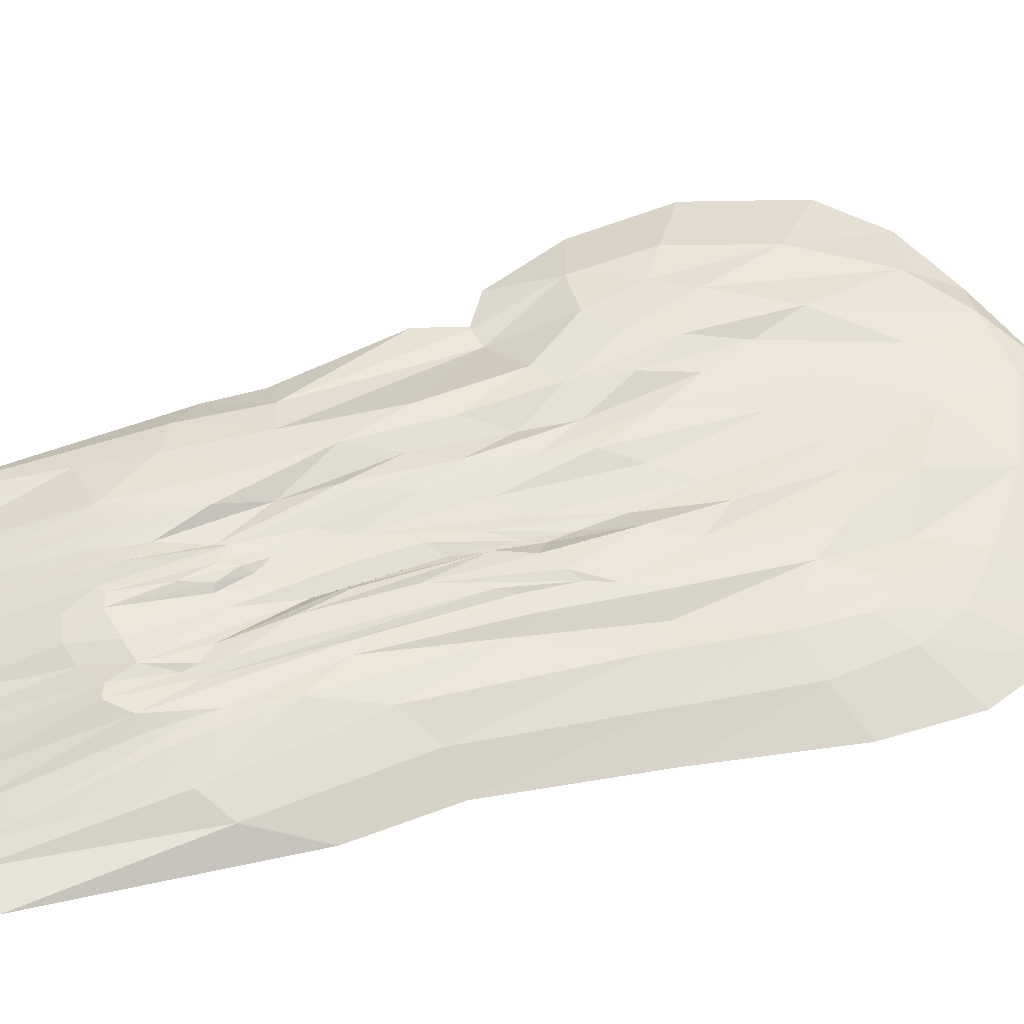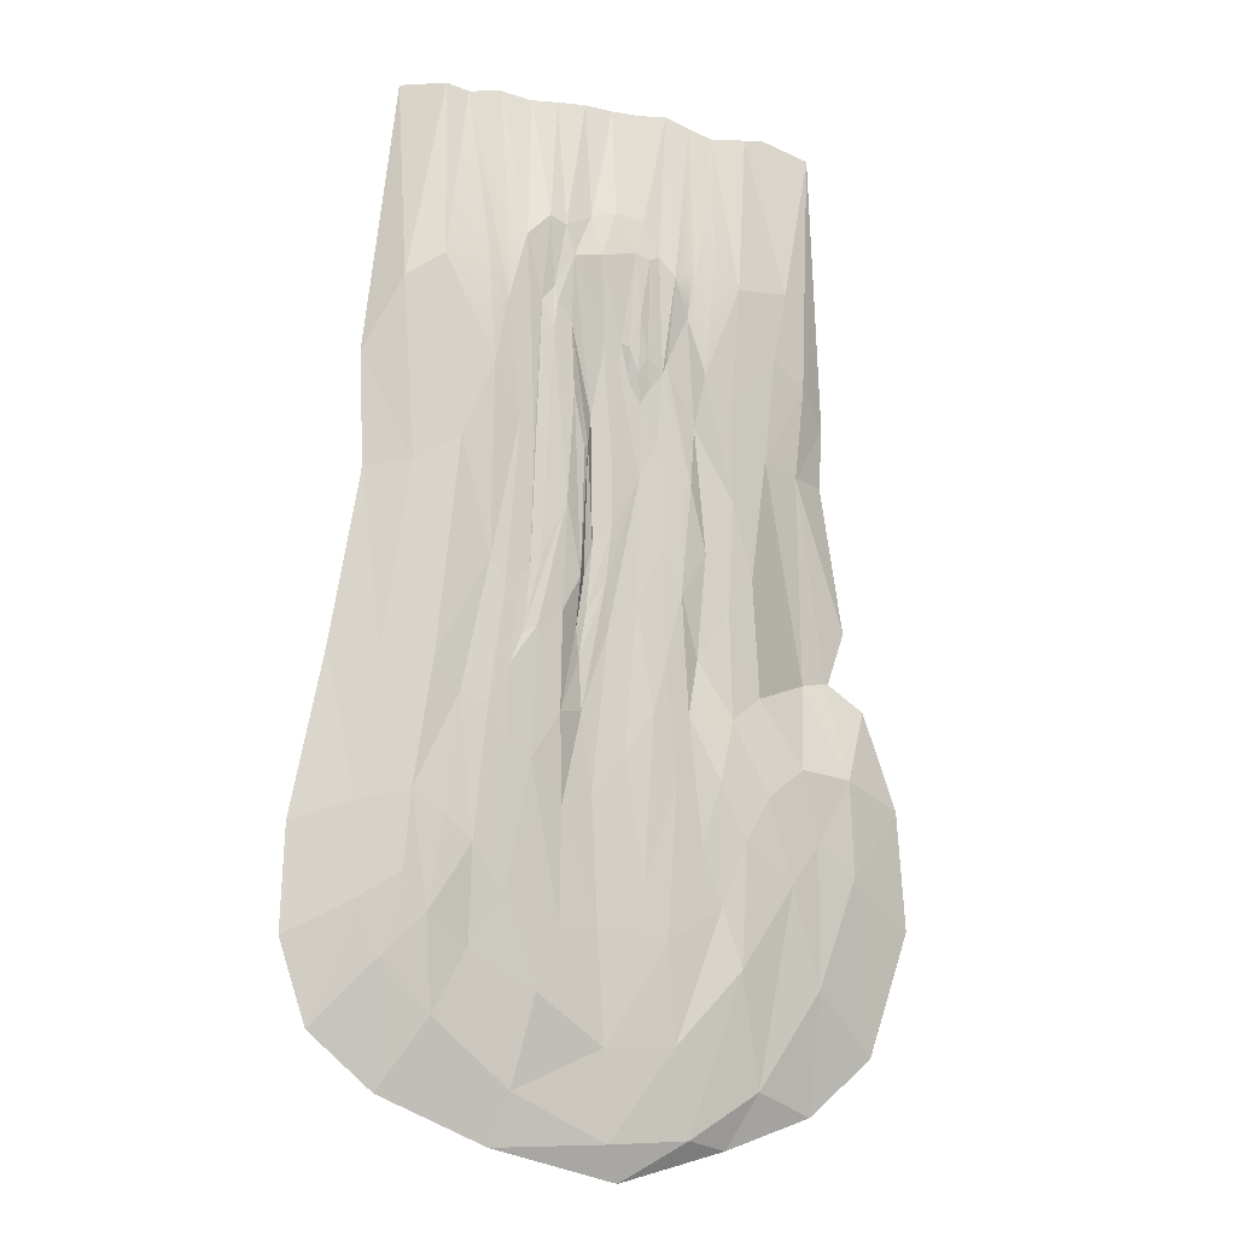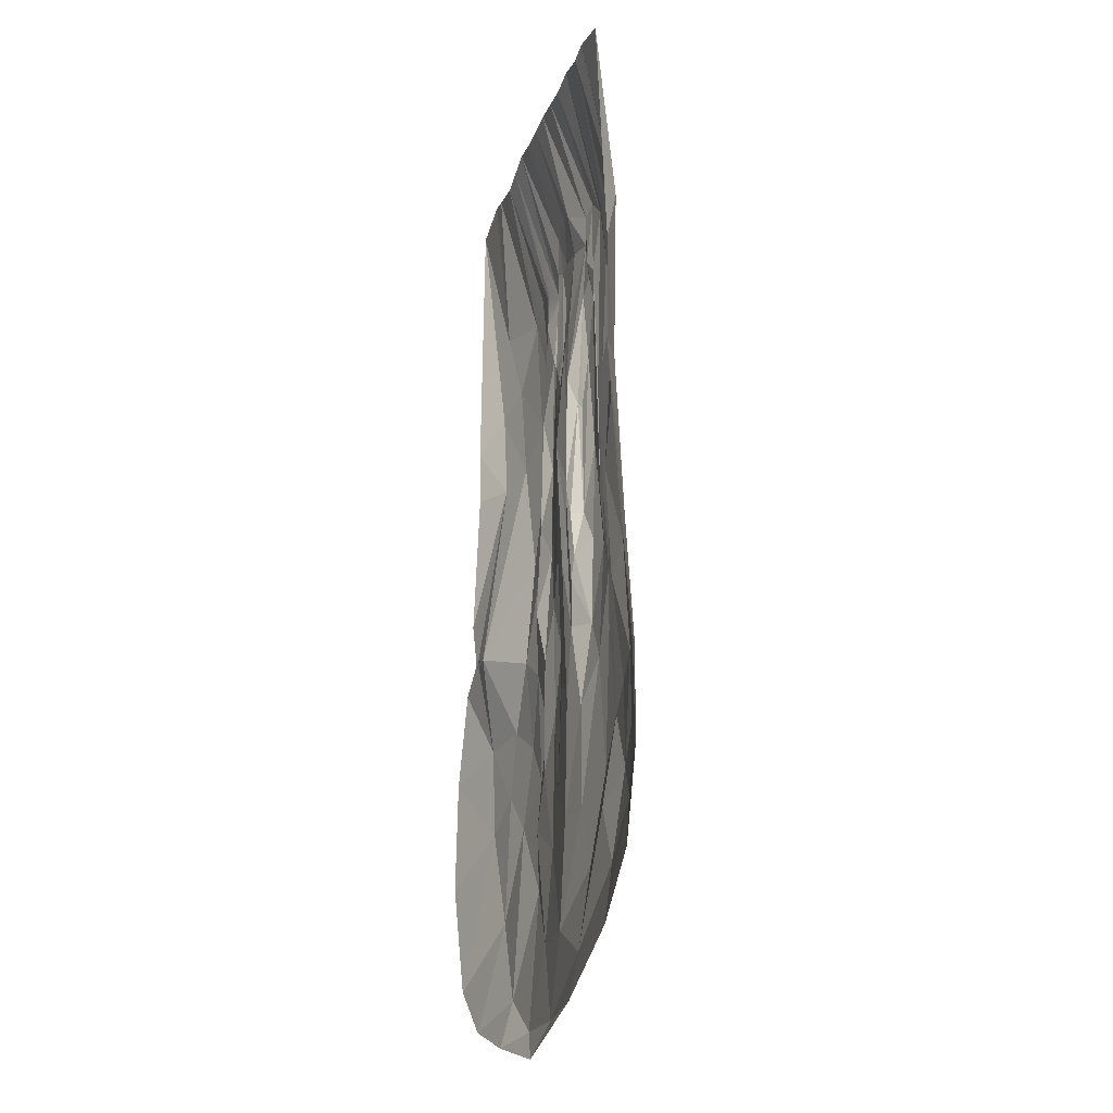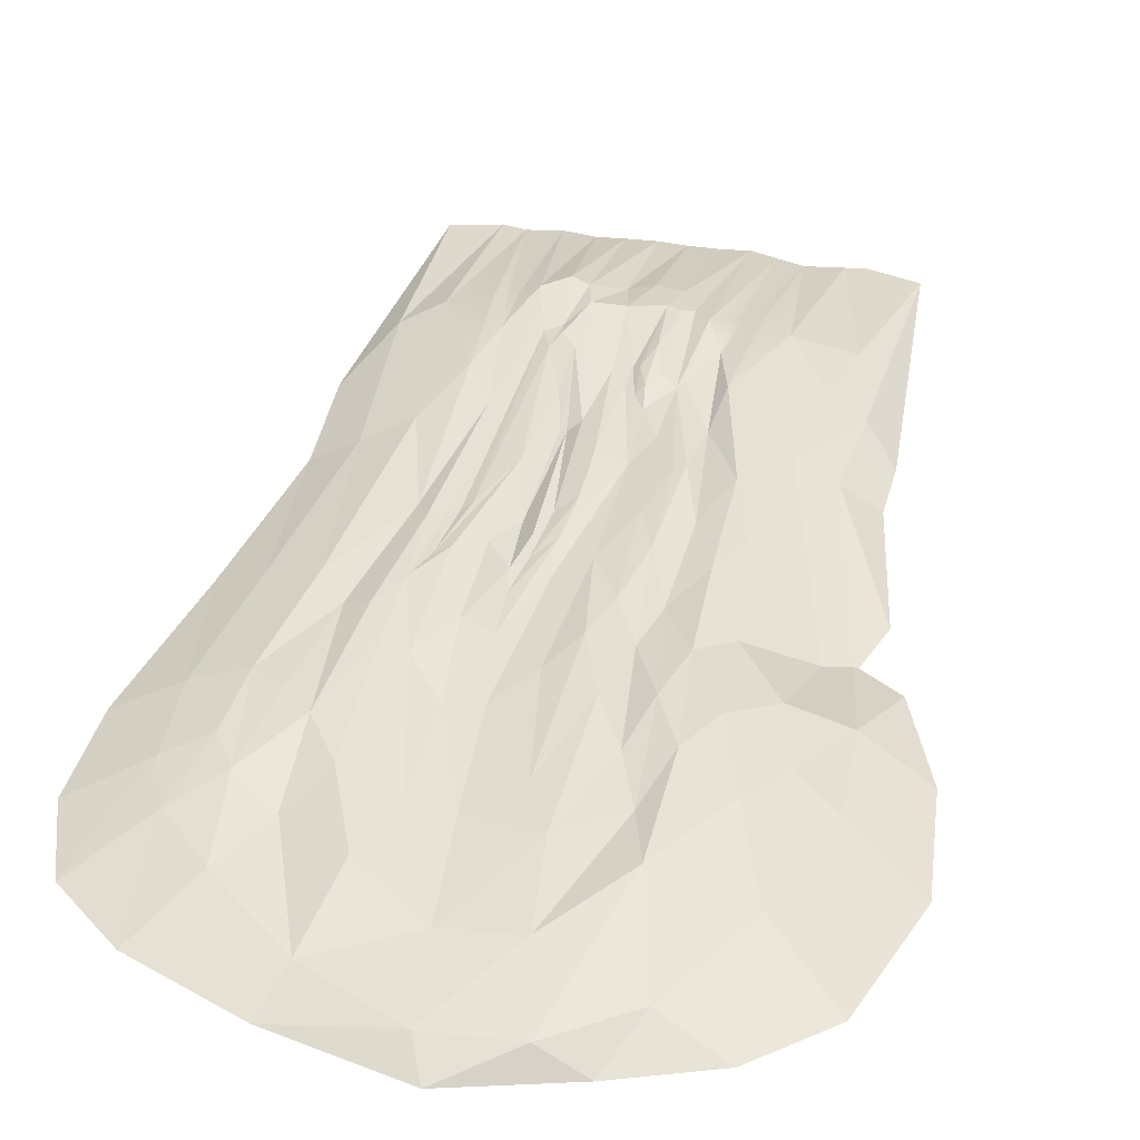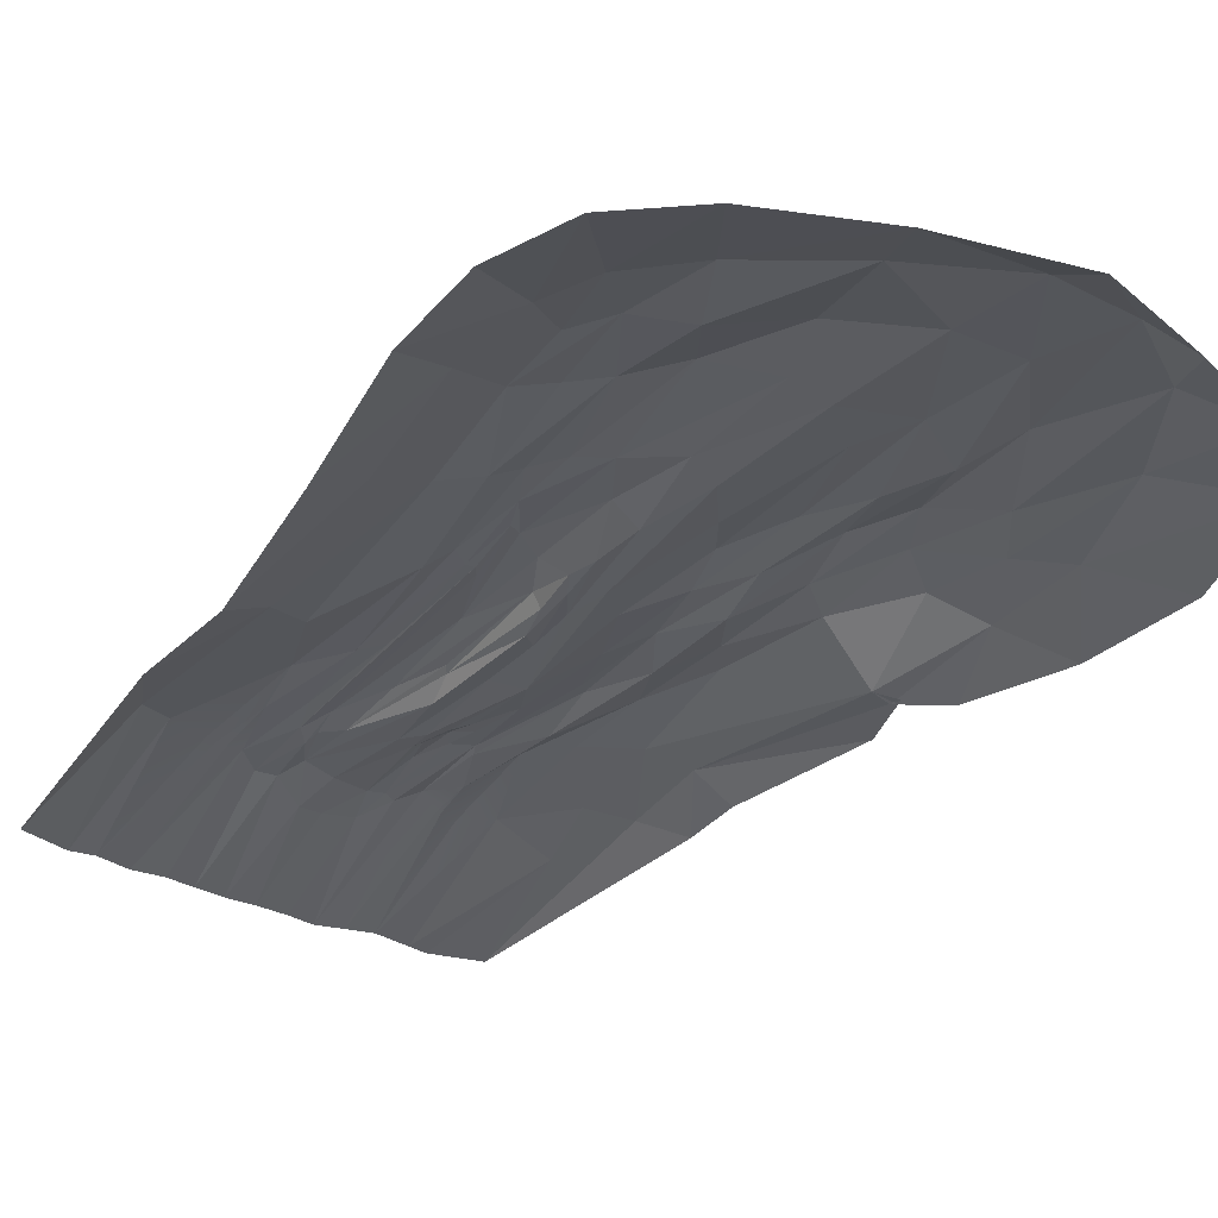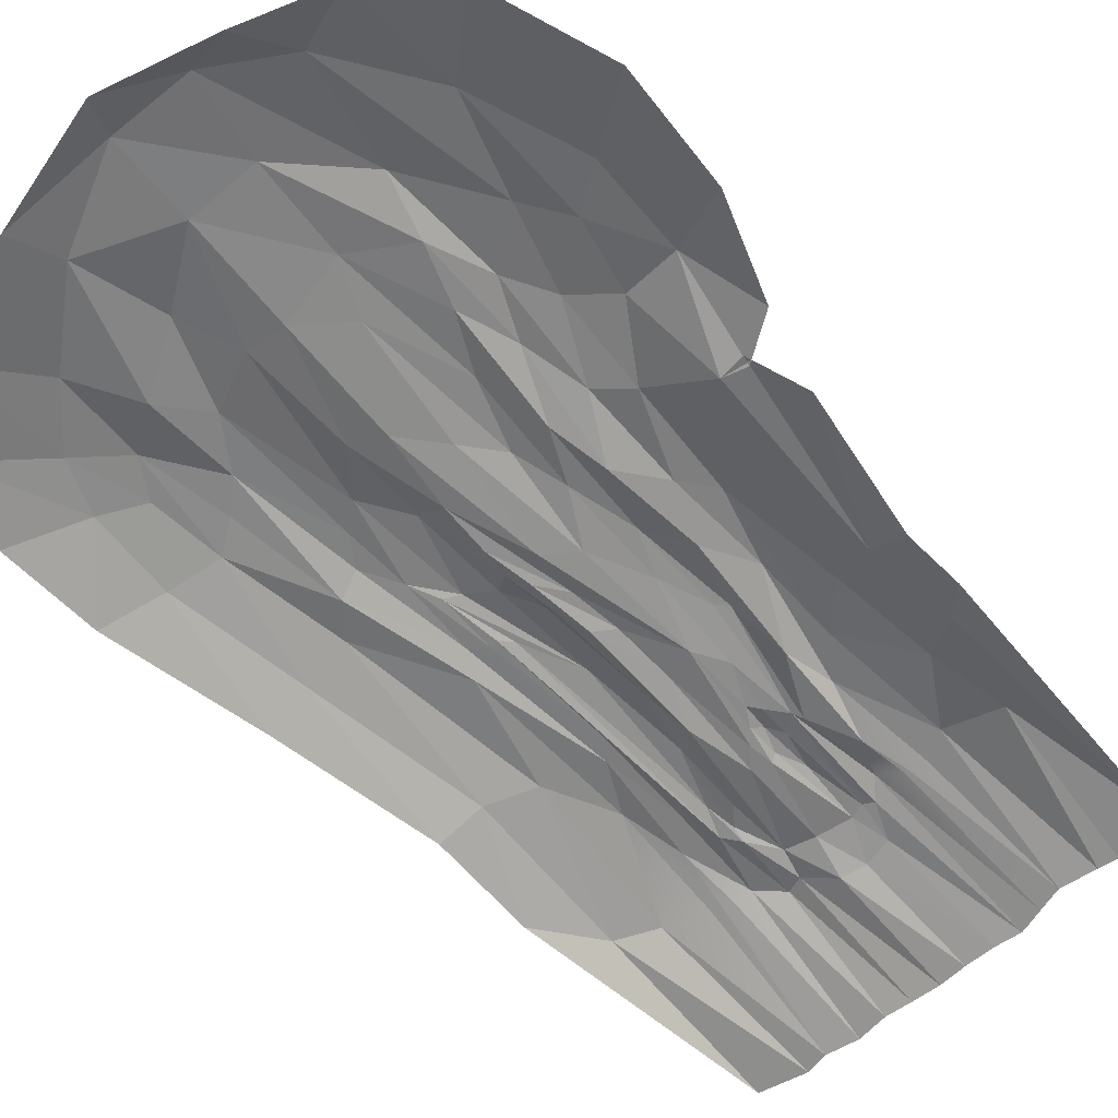
<metadata>
{"format":"obj","ext":"obj","renderer":"f3d","projection":"perspective","resolution":1024,"background":"white","views":[{"elev":52.5,"azim":69.7,"up":"+Y"},{"elev":-11.5,"azim":157.7,"up":"+Z"},{"elev":-22.3,"azim":73.1,"up":"+Z"},{"elev":38.3,"azim":-168.4,"up":"+Y"},{"elev":-32.2,"azim":145.0,"up":"+Y"},{"elev":-59.8,"azim":-138.6,"up":"+Y"}]}
</metadata>
<code>
v 882.1 -124 -1328
v -928.1 -124 -1162
v 793.2 -124 -360.2
v -859.3 -124 -449.8
v -79.88 -124 596.6
v -771.8 -124 -1351
v -629.5 -16.23 -257.8
v 547.5 -12.35 -29.54
v 567.9 -4.828 -1363
v 1011 -124 -2235
v -1147 -124 -2165
v -997.4 -124 -1428
v -765.5 -9.973 -1895
v 655.2 -12.4 -2034
v -98.27 -124 -2980
v -21.07 -45.22 -2562
v 433.4 -40.48 -2256
v 703.4 -124 -2704
v -473.5 15.55 -2314
v -774.6 -124 -2776
v -135.3 -22.78 -714.5
v 322 -124 605.8
v 397.2 21.6 -1501
v -451.9 -124 552
v -452.8 3.805 -1506
v 250.5 12.81 -1670
v 119.2 -124 598
v -345.1 -3.214 -1912
v -278.2 -124 607.6
v -274.5 2.55 -1097
v 286.4 24.19 -1274
v 73.16 -31.21 -1330
v 112 18.36 8.207
v -57.28 -14.47 -350.1
v -110.6 11.28 46.17
v -209.4 0.8347 -354.9
v -171.7 9.95 -60.64
v -170.9 8.079 -1496
v -226.9 -3.274 -318.4
v -450.9 21.07 -776.1
v 297.5 18.08 -566.2
v 26.57 -33.53 -1765
v 25.45 -35.96 -951.6
v -644.5 -124 577.8
v 261.4 19.72 -268.4
v 277.9 21.28 60.09
v 137.9 9.956 112.5
v 33.64 -29.14 168.5
v -146.5 -8.743 164.8
v -196.1 6.461 45.25
v -578 -124 568.8
v -818.1 -124 526.8
v -692.2 -51.6 -4.713
v 515.4 -124 603.6
v 679.4 -124 566.8
v -34.66 -14.12 -683.6
v 58.55 -28.79 -1069
v 47.43 -33.5 -1170
v 72.02 12.63 -644.2
v 84.63 12.82 -1069
v 151.3 25.77 -1190
v 86.47 -23.97 -1235
v 113.3 24.47 -458.5
v 115.9 5.135 -218.4
v 141 38.27 -824.4
v -153.3 10.1 -307.1
v -122.6 20.8 -174.5
v -119.4 8.649 -365.8
v -131.8 -8.987 -464.2
v 64.3 -29.08 -1504
v -82.46 -18.58 -1626
v 135.4 -17.13 -1811
v -29.24 -33.73 -1229
v -17.51 -21.71 -1072
v 7.437 6.532 27.28
v 385.2 -5.183 -1030
v 247.8 16.78 -641.9
v 342.9 20.53 -1113
v 221.4 9.119 -154
v -524.6 11.72 -1035
v -329.7 -14.77 -531.3
v -221.7 -4.943 -1324
v -445 -0.2464 -1147
v -247.8 23.59 -22.79
v -250.7 7.902 -1727
v -192.2 -6.109 -599.2
v -160.6 12.22 28.56
v -64.96 -7.981 -266.7
v -271.6 9.789 -768.6
v -49.34 -15.33 188
v 154.5 18.47 -1515
v 33.28 -32.44 -522.1
v 175 0.5525 -101.9
v 260 18.26 -1075
v 329.3 23.77 -1374
v 196.3 18.27 135.4
v -344.9 -35.33 -1306
v -303.5 15.02 -734
v -226.7 -8.572 -2230
v 140.7 -19.61 -2190
v -304.5 -14.23 -1497
v -416.9 -8.944 -2112
v -365.4 -124 579.2
v -400.1 24.24 -1716
v 332.5 5.477 -2103
v 18.48 -124 603.8
v -486.5 28.36 -1902
v -355.9 22.46 -349.9
v -559.5 -12.42 -1425
v -490.4 5.644 -30.22
v 439.5 8.648 -1940
v 343.4 20.03 -176.6
v 335.1 21.21 -1603
v 213.1 -124 589.9
v 5.892 -34.51 -2179
v -124.6 -20.65 -1149
v -562.1 -54.38 -2695
v -470.7 -124 -2881
v -257.4 -25.26 -2557
v 549.8 -48.12 -2468
v 332.2 -124 -2867
v 218.9 -12.17 -2393
v -1001 -124 -2586
v -659.4 10.45 -2038
v -43.8 -71.17 -2859
v 578.3 -9.815 -2159
v 921 -124 -2514
v 634 -7.294 -1783
v -907.9 -32.54 -2001
v -850.9 -124 -1328
v -710.1 -3.776 -1653
v -1117 -124 -1760
v 997.1 -124 -1885
v 785.7 -44.24 -2115
v 488.2 -1.136 -638.4
v 478.8 -16.51 -1470
v 436.7 -124 586.3
v -587 -8.551 -614.1
v -859.5 -124 -1362
v -755.2 -51.44 -332.3
v -184.4 -124 597
v -847.6 -124 -657.1
v 779.3 -124 -741
v 671.7 -50.92 -112.2
v 729.3 -52.75 -1346
v -33.59 -16.83 -897.3
v 56.16 1.371 -626.9
v 185 22.32 -254
v 167.3 11.1 -156.5
v 228.6 30.18 -1032
v 238.9 36.49 -1244
v -159.7 -5.059 -422.6
v -88.9 6.691 -278.2
v -94.57 -10.63 -398.5
v -145 -14.6 -2053
v -6.37 -14.41 -287.8
v 387.9 28.78 -390.9
v -367.7 -12.38 -955.5
v -213.5 -4.806 -946
v -303 -4.865 -148.6
v 532.7 3.637 -1855
v -450.3 16.04 -484.8
v -574.2 21.75 -1754
v -319.2 -64.28 -2848
v 716.2 -45.14 -2294
v -770.5 -26.9 -2371
v 278.9 -74.97 -2696
v 803.3 -49.85 -1820
v -901.5 -43.19 -1675
v 635.3 -50.58 -720.4
v 287.8 18.46 -1071
v -720.5 -49.19 -653.9
v 336.7 4.29 45.37
v 371.4 4.29 29.45
v 407.7 4.29 25.64
v -323.4 3.089 19.11
v -338.5 3.089 17.75
v -397.3 3.089 32.91
f 7 138 140
f 140 138 172
f 23 95 78
f 78 95 171
f 1 145 143
f 143 145 170
f 131 169 6
f 6 169 130
f 17 105 111
f 10 134 133
f 133 134 168
f 120 167 17
f 17 167 122
f 11 129 123
f 123 129 166
f 134 165 14
f 14 165 126
f 20 117 118
f 118 117 164
f 6 109 131
f 131 109 163
f 6 138 80
f 80 138 162
f 23 78 136
f 17 111 126
f 126 111 161
f 39 84 36
f 5 90 141
f 35 87 49
f 42 71 73
f 35 90 75
f 5 106 48
f 79 93 96
f 19 107 102
f 81 160 39
f 39 160 84
f 16 100 122
f 19 102 119
f 26 95 113
f 38 82 116
f 116 82 159
f 25 97 104
f 65 63 148
f 151 61 65
f 69 68 154
f 35 153 67
f 68 66 67
f 69 152 68
f 28 101 85
f 25 83 97
f 97 83 158
f 6 80 109
f 27 114 96
f 46 173 112
f 41 77 45
f 9 76 135
f 135 76 157
f 65 60 63
f 35 75 88
f 88 75 156
f 21 74 73
f 42 72 115
f 16 99 115
f 115 99 155
f 42 70 72
f 21 154 34
f 34 154 88
f 88 153 35
f 36 37 66
f 37 87 66
f 21 86 69
f 69 86 152
f 39 36 98
f 95 151 31
f 93 149 33
f 33 149 64
f 26 91 151
f 57 147 60
f 60 147 59
f 32 58 62
f 34 56 21
f 21 56 146
f 3 144 55
f 7 140 53
f 8 137 54
f 24 110 51
f 51 53 44
f 53 110 7
f 51 110 53
f 53 52 44
f 52 140 4
f 53 140 52
f 54 144 8
f 55 144 54
f 146 58 74
f 74 58 32
f 58 146 43
f 43 146 56
f 21 146 74
f 62 57 60
f 57 58 43
f 62 58 57
f 147 92 64
f 64 92 33
f 92 147 43
f 43 147 57
f 59 147 64
f 148 79 150
f 150 79 94
f 91 62 61
f 61 62 60
f 62 91 32
f 151 91 61
f 149 93 148
f 148 93 79
f 150 94 31
f 151 95 26
f 98 89 30
f 98 36 89
f 66 152 36
f 36 152 86
f 154 21 69
f 72 91 26
f 91 70 32
f 72 70 91
f 71 155 38
f 38 155 85
f 155 99 85
f 85 99 28
f 115 155 42
f 42 155 71
f 115 100 16
f 100 72 26
f 115 72 100
f 73 70 42
f 70 74 32
f 73 74 70
f 156 92 56
f 56 92 43
f 92 156 33
f 33 156 75
f 88 156 34
f 34 156 56
f 63 59 64
f 63 60 59
f 157 112 174 175
f 173 174 112
f 112 157 41
f 41 157 76
f 135 157 8
f 8 157 175
f 79 77 94
f 45 77 79
f 46 45 79
f 45 112 41
f 46 112 45
f 96 46 79
f 46 114 22
f 96 114 46
f 65 148 150
f 109 83 25
f 83 80 40
f 109 80 83
f 158 81 98
f 98 81 39
f 81 158 40
f 40 158 83
f 97 158 30
f 30 158 98
f 85 82 38
f 82 101 30
f 85 101 82
f 68 152 66
f 66 87 67
f 67 87 35
f 67 153 68
f 154 153 88
f 154 68 153
f 65 61 60
f 149 63 64
f 148 63 149
f 65 150 31
f 151 65 31
f 104 101 28
f 101 97 30
f 104 97 101
f 159 89 86
f 86 89 36
f 89 159 30
f 30 159 82
f 116 159 21
f 21 159 86
f 113 95 23
f 119 99 16
f 99 102 28
f 119 102 99
f 122 105 17
f 105 100 26
f 122 100 105
f 103 176 177 24
f 24 177 178
f 160 81 108
f 108 81 40
f 84 176 103
f 84 103 29
f 102 104 28
f 104 107 25
f 102 107 104
f 96 47 27
f 47 93 33
f 96 93 47
f 48 47 33
f 47 106 27
f 48 106 47
f 75 48 33
f 48 90 5
f 75 90 48
f 73 116 21
f 116 71 38
f 73 71 116
f 49 50 29
f 50 87 37
f 49 87 50
f 141 49 29
f 49 90 35
f 141 90 49
f 36 50 37
f 50 84 29
f 36 84 50
f 161 136 128
f 128 136 9
f 161 111 136
f 136 111 23
f 161 128 126
f 126 128 14
f 136 76 9
f 76 78 41
f 136 78 76
f 162 110 108
f 178 110 24
f 110 162 7
f 7 162 138
f 80 162 40
f 40 162 108
f 163 107 124
f 124 107 19
f 107 163 25
f 25 163 109
f 131 163 13
f 13 163 124
f 164 119 125
f 125 119 16
f 119 164 19
f 19 164 117
f 118 164 15
f 15 164 125
f 120 165 18
f 18 165 127
f 165 134 127
f 127 134 10
f 165 120 126
f 126 120 17
f 166 124 117
f 117 124 19
f 124 166 13
f 13 166 129
f 123 166 20
f 20 166 117
f 167 121 125
f 125 121 15
f 167 120 121
f 121 120 18
f 122 167 16
f 16 167 125
f 168 128 145
f 145 128 9
f 128 168 14
f 14 168 134
f 133 168 1
f 1 168 145
f 111 113 23
f 113 105 26
f 111 105 113
f 169 129 132
f 132 129 11
f 129 169 13
f 13 169 131
f 130 169 12
f 12 169 132
f 170 135 144
f 144 135 8
f 135 170 9
f 9 170 145
f 143 170 3
f 3 170 144
f 77 171 94
f 94 171 31
f 31 171 95
f 78 171 41
f 41 171 77
f 142 172 2
f 2 172 139
f 139 172 6
f 6 172 138
f 140 172 4
f 4 172 142
f 22 173 46
f 137 174 173 22
f 175 174 137
f 8 175 137
f 160 176 84
f 177 176 160
f 178 177 160 108
f 108 110 178

</code>
